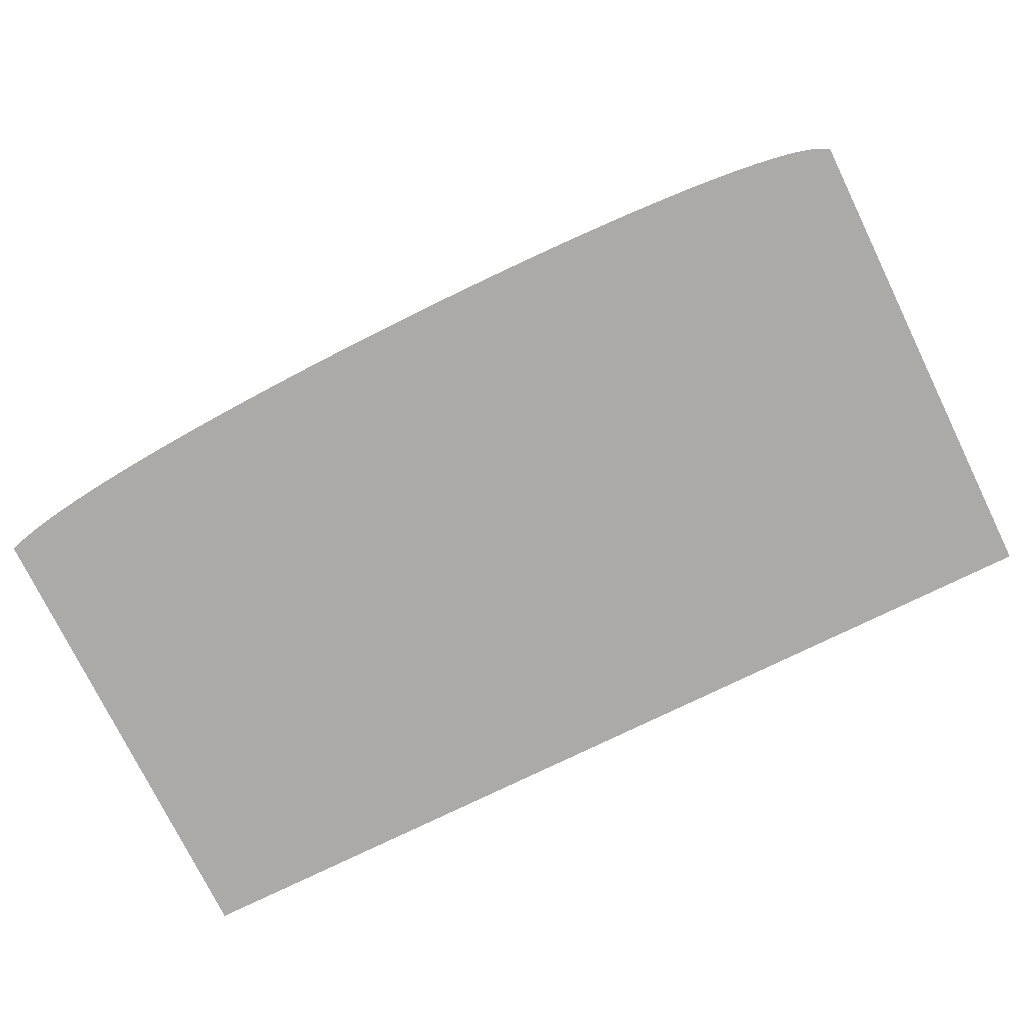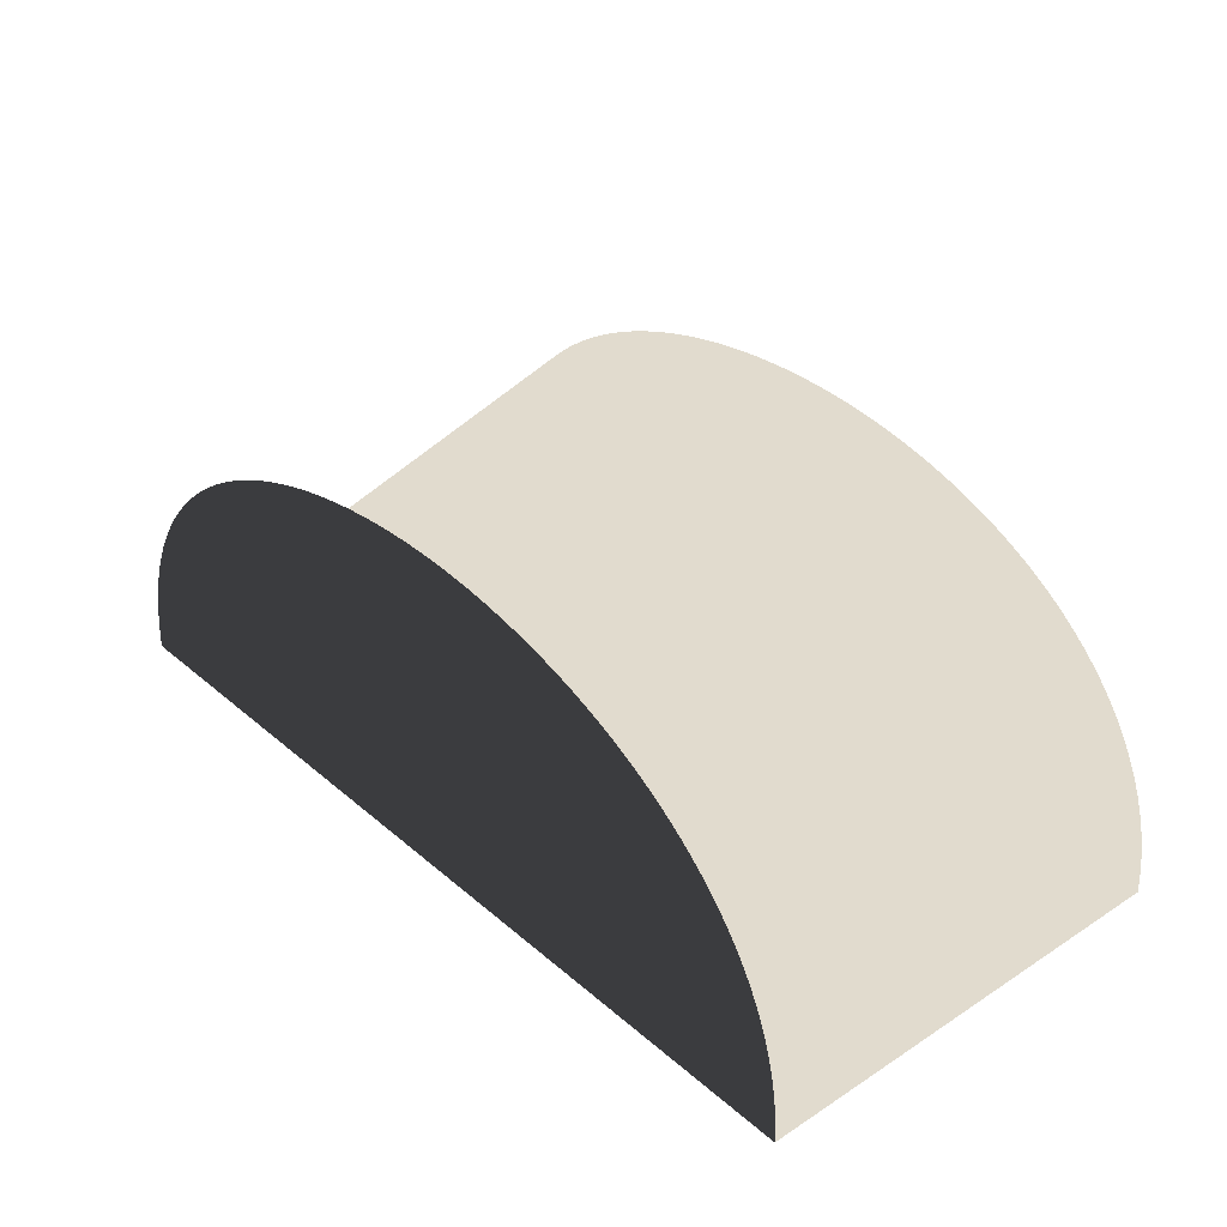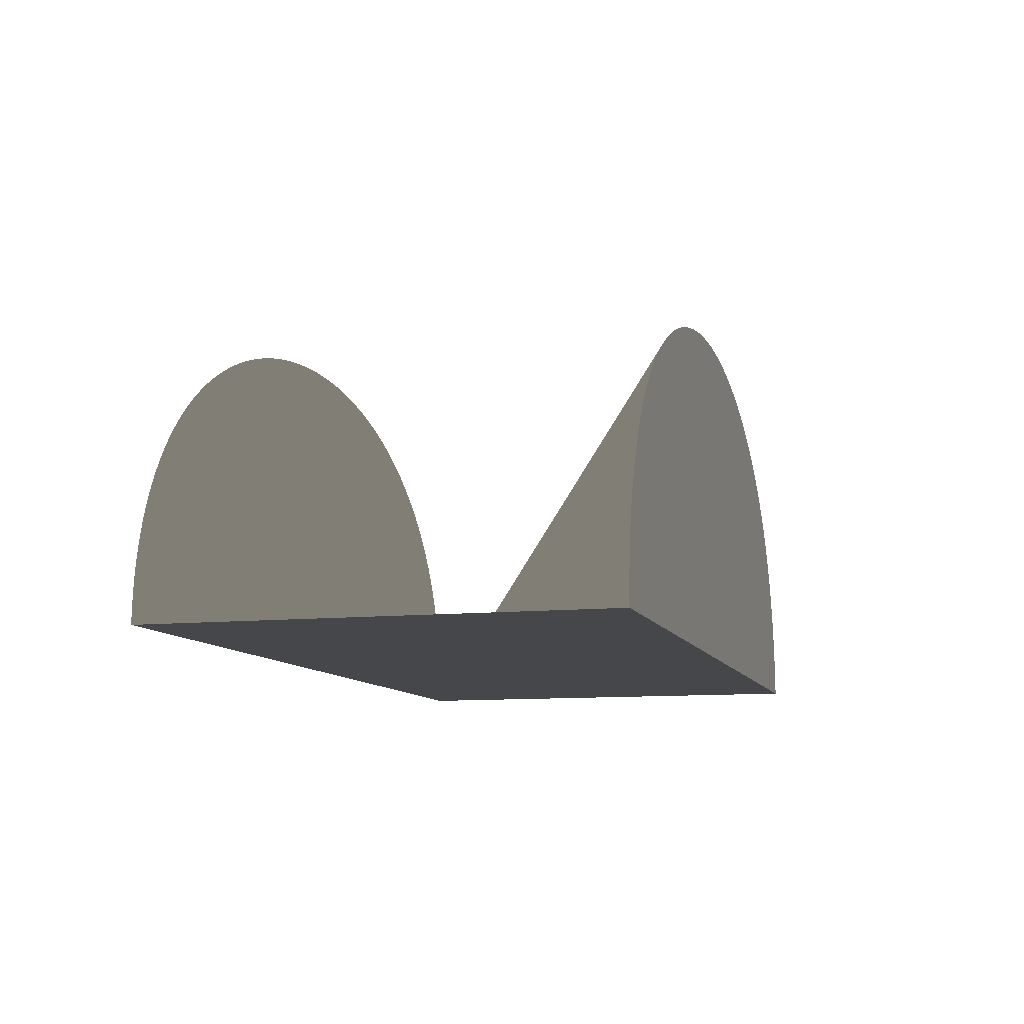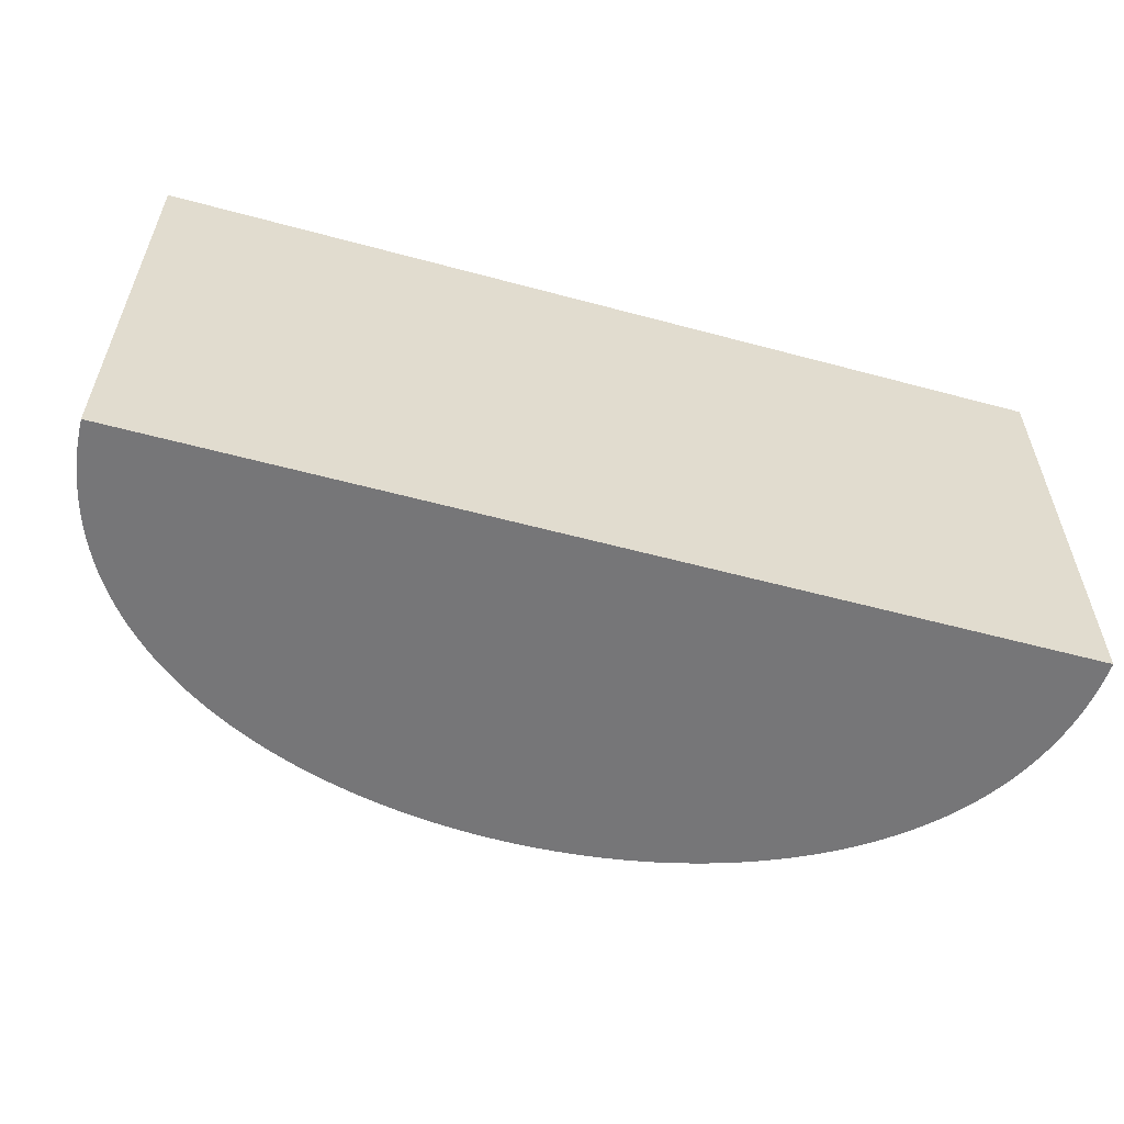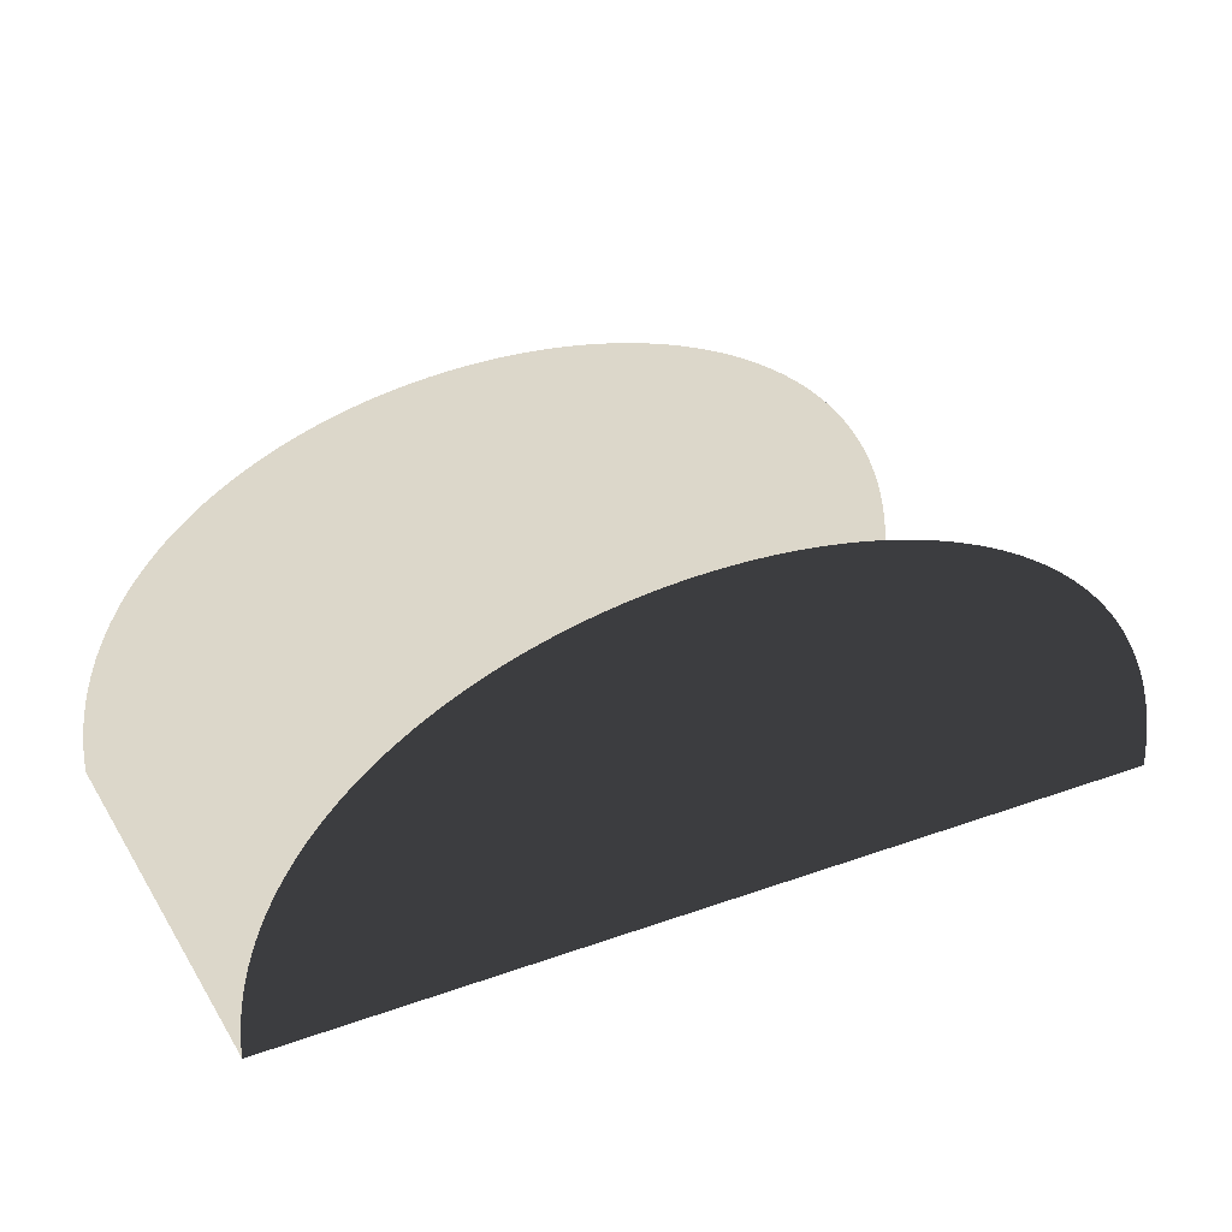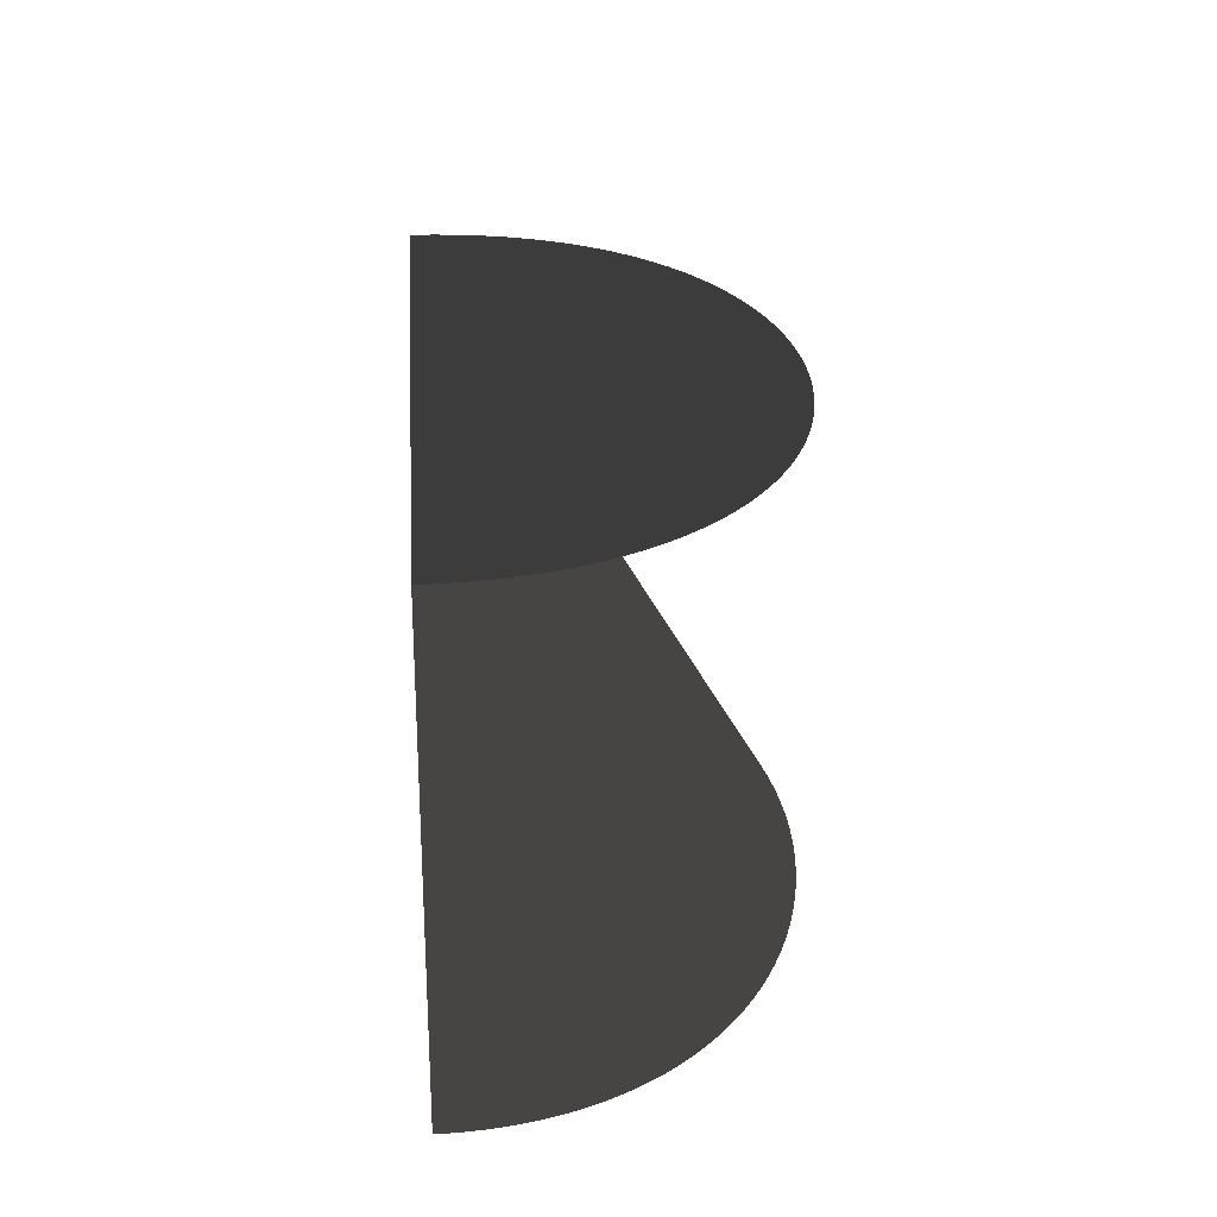
<metadata>
{"format":"obj","ext":"obj","renderer":"f3d","projection":"perspective","resolution":1024,"background":"white","views":[{"elev":-76.0,"azim":26.1,"up":"+Y"},{"elev":33.8,"azim":49.0,"up":"+Y"},{"elev":-10.2,"azim":105.5,"up":"+Y"},{"elev":-56.9,"azim":-15.7,"up":"+Z"},{"elev":30.7,"azim":-27.2,"up":"+Y"},{"elev":24.2,"azim":85.4,"up":"+Z"}]}
</metadata>
<code>
o Cube.007
v -1 0 1
v -0.9994 0.0297 1
v -0.9976 0.0588 1
v -0.9947 0.0873 1
v -0.9907 0.1152 1
v -0.9855 0.1425 1
v -0.9793 0.1692 1
v -0.972 0.1953 1
v -0.9636 0.2208 1
v -0.9543 0.2457 1
v -0.944 0.27 1
v -0.9327 0.2937 1
v -0.9205 0.3168 1
v -0.9074 0.3393 1
v -0.8934 0.3612 1
v -0.8785 0.3825 1
v -0.8628 0.4032 1
v -0.8463 0.4233 1
v -0.8289 0.4428 1
v -0.8108 0.4617 1
v -0.792 0.48 1
v -0.7724 0.4977 1
v -0.7522 0.5148 1
v -0.7313 0.5313 1
v -0.7097 0.5472 1
v -0.6875 0.5625 1
v -0.6647 0.5772 1
v -0.6413 0.5913 1
v -0.6174 0.6048 1
v -0.593 0.6177 1
v -0.568 0.63 1
v -0.5426 0.6417 1
v -0.5167 0.6528 1
v -0.4903 0.6633 1
v -0.4636 0.6732 1
v -0.4365 0.6825 1
v -0.409 0.6912 1
v -0.3812 0.6993 1
v -0.3531 0.7068 1
v -0.3247 0.7137 1
v -0.296 0.72 1
v -0.2671 0.7257 1
v -0.238 0.7308 1
v -0.2086 0.7353 1
v -0.1791 0.7392 1
v -0.1495 0.7425 1
v -0.1197 0.7452 1
v -0.08989 0.7473 1
v -0.05997 0.7488 1
v -0.03 0.7497 1
v 0 0.75 1
v 0.03 0.7497 1
v 0.05997 0.7488 1
v 0.08989 0.7473 1
v 0.1197 0.7452 1
v 0.1495 0.7425 1
v 0.1791 0.7392 1
v 0.2086 0.7353 1
v 0.238 0.7308 1
v 0.2671 0.7257 1
v 0.296 0.72 1
v 0.3247 0.7137 1
v 0.3531 0.7068 1
v 0.3812 0.6993 1
v 0.409 0.6912 1
v 0.4365 0.6825 1
v 0.4636 0.6732 1
v 0.4903 0.6633 1
v 0.5167 0.6528 1
v 0.5426 0.6417 1
v 0.568 0.63 1
v 0.593 0.6177 1
v 0.6174 0.6048 1
v 0.6413 0.5913 1
v 0.6647 0.5772 1
v 0.6875 0.5625 1
v 0.7097 0.5472 1
v 0.7313 0.5313 1
v 0.7522 0.5148 1
v 0.7724 0.4977 1
v 0.792 0.48 1
v 0.8108 0.4617 1
v 0.8289 0.4428 1
v 0.8463 0.4233 1
v 0.8628 0.4032 1
v 0.8785 0.3825 1
v 0.8934 0.3612 1
v 0.9074 0.3393 1
v 0.9205 0.3168 1
v 0.9327 0.2937 1
v 0.944 0.27 1
v 0.9543 0.2457 1
v 0.9636 0.2208 1
v 0.972 0.1953 1
v 0.9793 0.1692 1
v 0.9855 0.1425 1
v 0.9907 0.1152 1
v 0.9947 0.0873 1
v 0.9976 0.0588 1
v 0.9994 0.0297 1
v 1 0 1
v 1 0 0
v 0.9994 0.0297 0
v 0.9976 0.0588 0
v 0.9947 0.0873 0
v 0.9907 0.1152 0
v 0.9855 0.1425 0
v 0.9793 0.1692 0
v 0.972 0.1953 0
v 0.9636 0.2208 0
v 0.9543 0.2457 0
v 0.944 0.27 0
v 0.9327 0.2937 0
v 0.9205 0.3168 0
v 0.9074 0.3393 0
v 0.8934 0.3612 0
v 0.8785 0.3825 0
v 0.8628 0.4032 0
v 0.8463 0.4233 0
v 0.8289 0.4428 0
v 0.8108 0.4617 0
v 0.792 0.48 0
v 0.7724 0.4977 0
v 0.7522 0.5148 0
v 0.7313 0.5313 0
v 0.7097 0.5472 0
v 0.6875 0.5625 0
v 0.6647 0.5772 0
v 0.6413 0.5913 0
v 0.6174 0.6048 0
v 0.593 0.6177 0
v 0.568 0.63 0
v 0.5426 0.6417 0
v 0.5167 0.6528 0
v 0.4903 0.6633 0
v 0.4636 0.6732 0
v 0.4365 0.6825 0
v 0.409 0.6912 0
v 0.3812 0.6993 0
v 0.3531 0.7068 0
v 0.3247 0.7137 0
v 0.296 0.72 0
v 0.2671 0.7257 0
v 0.238 0.7308 0
v 0.2086 0.7353 0
v 0.1791 0.7392 0
v 0.1495 0.7425 0
v 0.1197 0.7452 0
v 0.08989 0.7473 0
v 0.05997 0.7488 0
v 0.03 0.7497 0
v 0 0.75 0
v -0.03 0.7497 0
v -0.05997 0.7488 0
v -0.08989 0.7473 0
v -0.1197 0.7452 0
v -0.1495 0.7425 0
v -0.1791 0.7392 0
v -0.2086 0.7353 0
v -0.238 0.7308 0
v -0.2671 0.7257 0
v -0.296 0.72 0
v -0.3247 0.7137 0
v -0.3531 0.7068 0
v -0.3812 0.6993 0
v -0.409 0.6912 0
v -0.4365 0.6825 0
v -0.4636 0.6732 0
v -0.4903 0.6633 0
v -0.5167 0.6528 0
v -0.5426 0.6417 0
v -0.568 0.63 0
v -0.593 0.6177 0
v -0.6174 0.6048 0
v -0.6413 0.5913 0
v -0.6647 0.5772 0
v -0.6875 0.5625 0
v -0.7097 0.5472 0
v -0.7313 0.5313 0
v -0.7522 0.5148 0
v -0.7724 0.4977 0
v -0.792 0.48 0
v -0.8108 0.4617 0
v -0.8289 0.4428 0
v -0.8463 0.4233 0
v -0.8628 0.4032 0
v -0.8785 0.3825 0
v -0.8934 0.3612 0
v -0.9074 0.3393 0
v -0.9205 0.3168 0
v -0.9327 0.2937 0
v -0.944 0.27 0
v -0.9543 0.2457 0
v -0.9636 0.2208 0
v -0.972 0.1953 0
v -0.9793 0.1692 0
v -0.9855 0.1425 0
v -0.9907 0.1152 0
v -0.9947 0.0873 0
v -0.9976 0.0588 0
v -0.9994 0.0297 0
v -1 0 0
f 1 2 3 4 5 6 7 8 9 10 11 12 13 14 15 16 17 18 19 20 21 22 23 24 25 26 27 28 29 30 31 32 33 34 35 36 37 38 39 40 41 42 43 44 45 46 47 48 49 50 51 52 53 54 55 56 57 58 59 60 61 62 63 64 65 66 67 68 69 70 71 72 73 74 75 76 77 78 79 80 81 82 83 84 85 86 87 88 89 90 91 92 93 94 95 96 97 98 99 100 101
f 102 103 104 105 106 107 108 109 110 111 112 113 114 115 116 117 118 119 120 121 122 123 124 125 126 127 128 129 130 131 132 133 134 135 136 137 138 139 140 141 142 143 144 145 146 147 148 149 150 151 152 153 154 155 156 157 158 159 160 161 162 163 164 165 166 167 168 169 170 171 172 173 174 175 176 177 178 179 180 181 182 183 184 185 186 187 188 189 190 191 192 193 194 195 196 197 198 199 200 201 202
f 1 101 102 202
f 1 2 3 4 5 6 7 8 9 10 11 12 13 14 15 16 17 18 19 20 21 22 23 24 25 26 27 28 29 30 31 32 33 34 35 36 37 38 39 40 41 42 43 44 45 46 47 48 49 50 51 52 53 54 55 56 57 58 59 60 61 62 63 64 65 66 67 68 69 70 71 72 73 74 75 76 77 78 79 80 81 82 83 84 85 86 87 88 89 90 91 92 93 94 95 96 97 98 99 100 101 102 103 104 105 106 107 108 109 110 111 112 113 114 115 116 117 118 119 120 121 122 123 124 125 126 127 128 129 130 131 132 133 134 135 136 137 138 139 140 141 142 143 144 145 146 147 148 149 150 151 152 153 154 155 156 157 158 159 160 161 162 163 164 165 166 167 168 169 170 171 172 173 174 175 176 177 178 179 180 181 182 183 184 185 186 187 188 189 190 191 192 193 194 195 196 197 198 199 200 201 202

</code>
